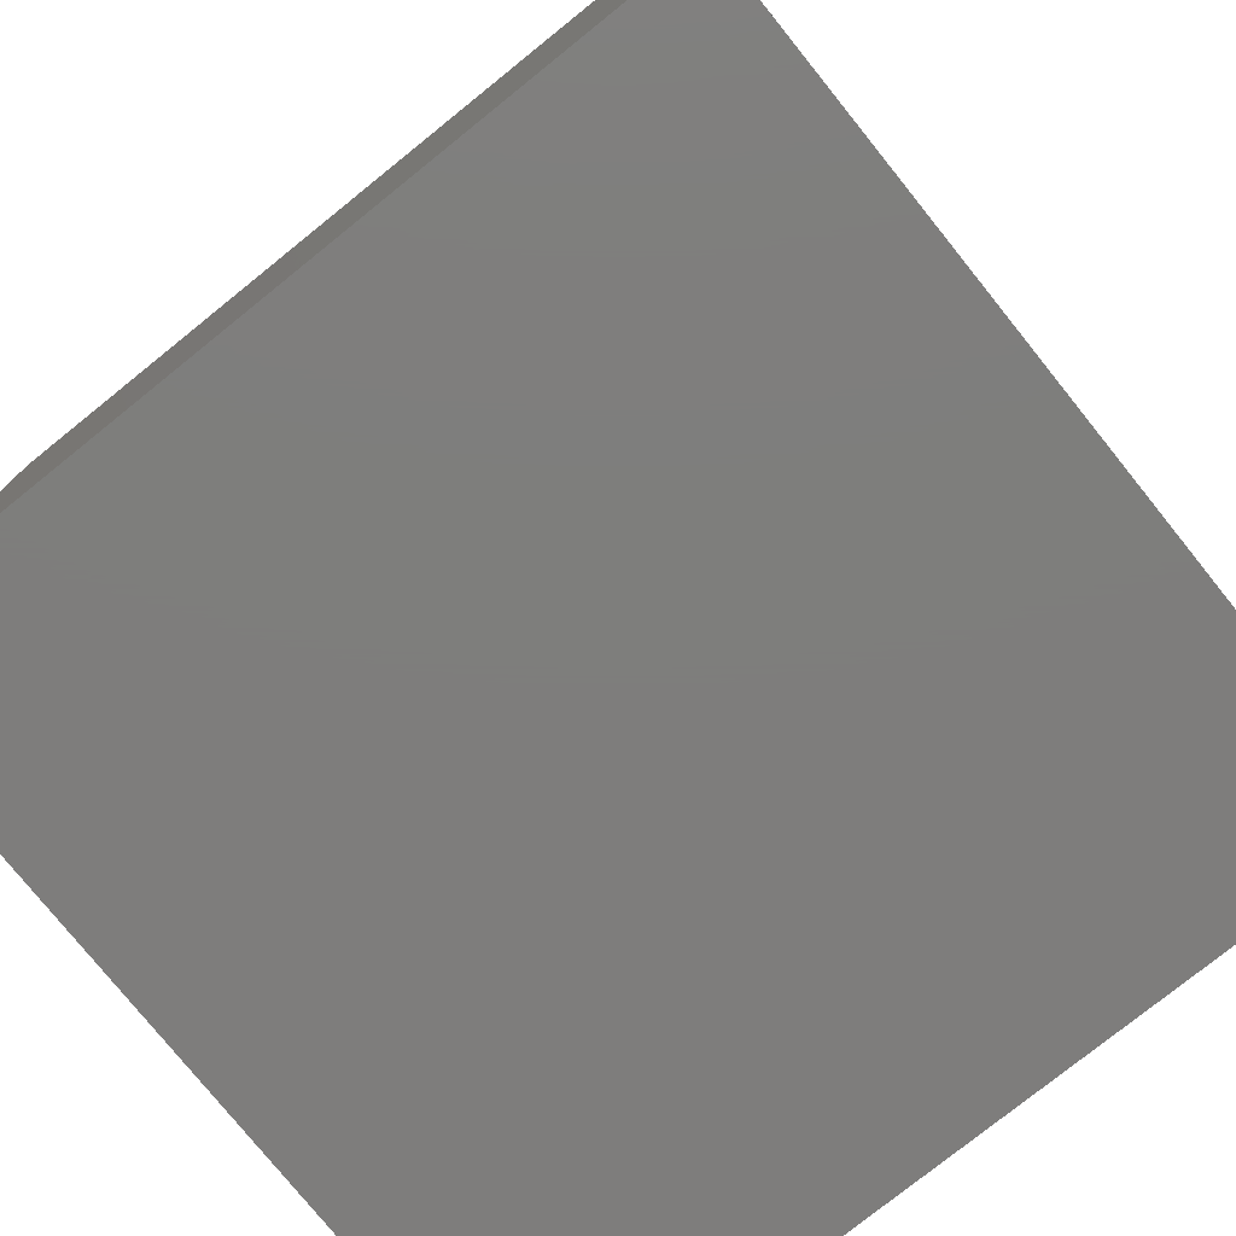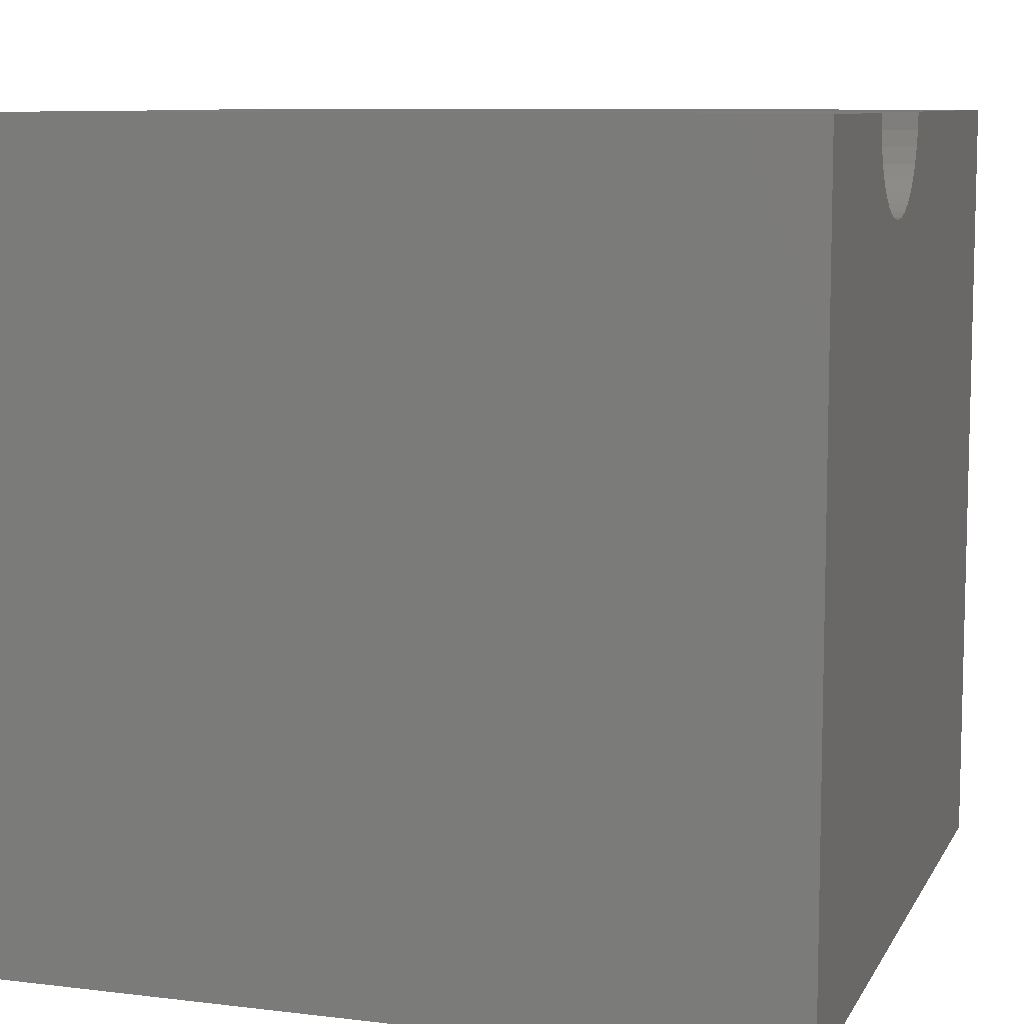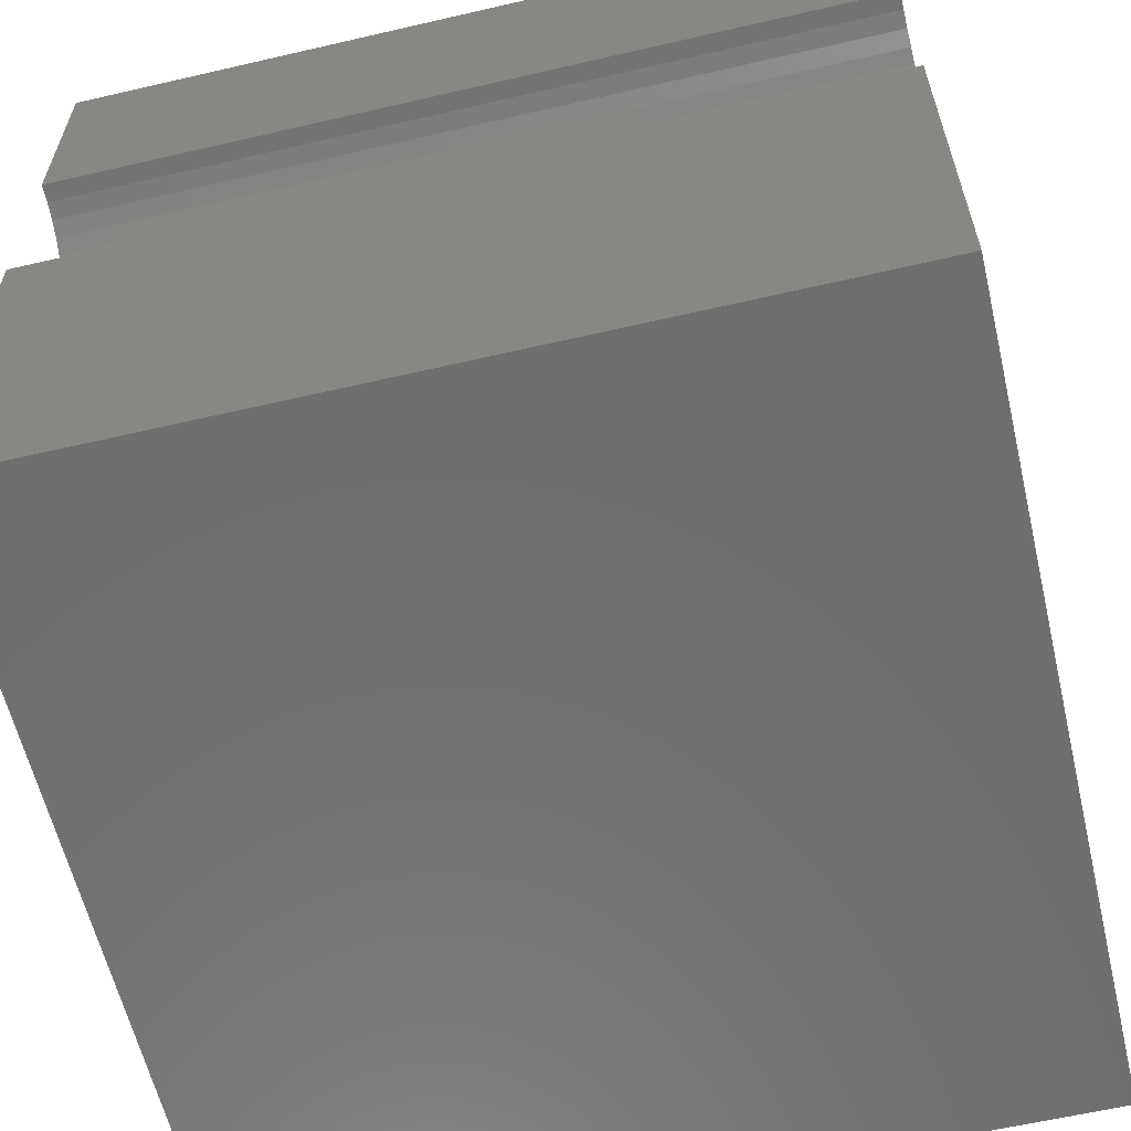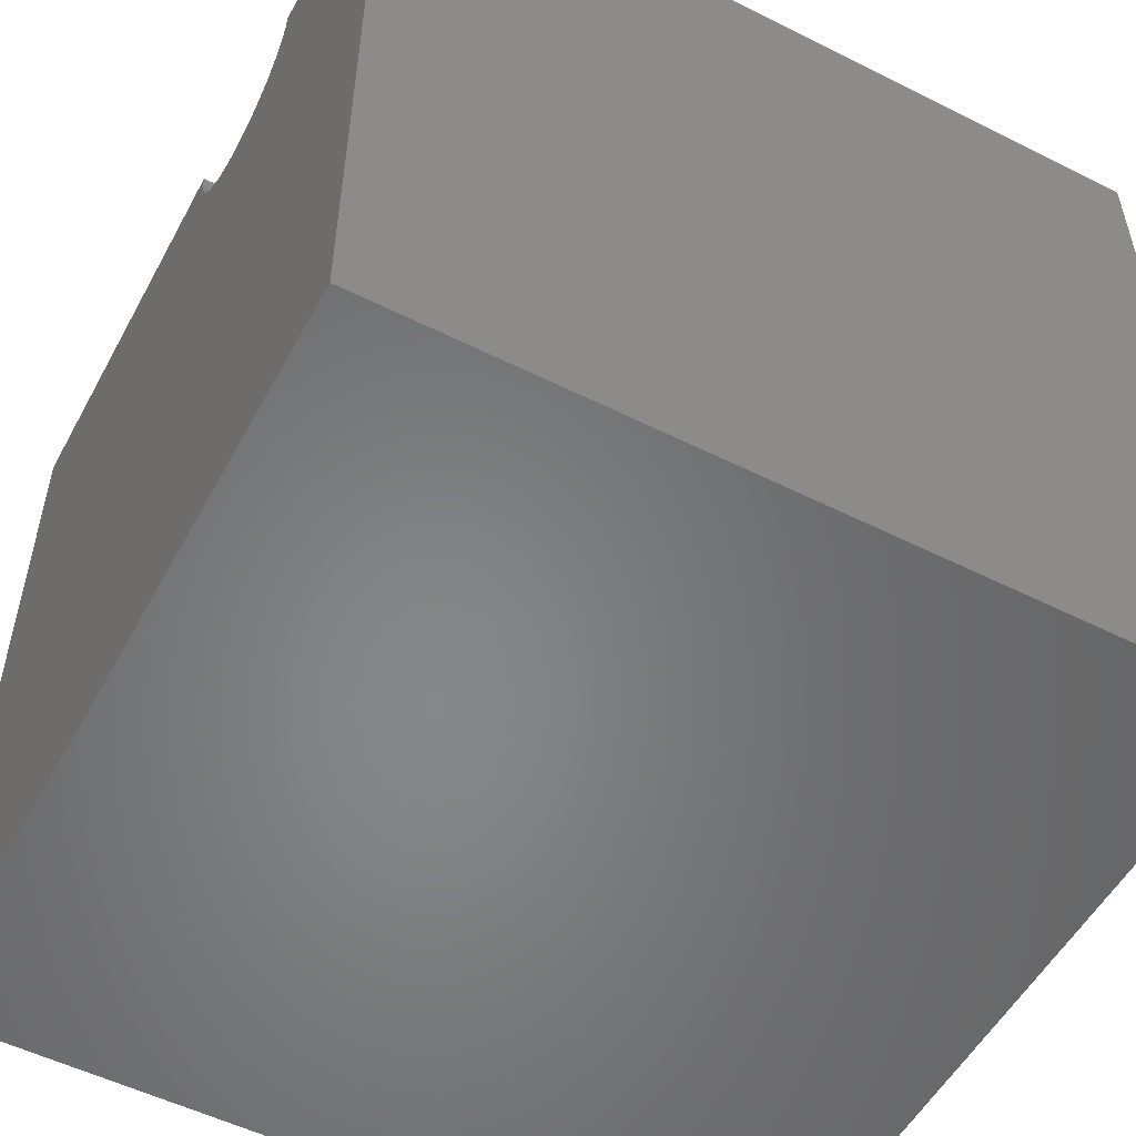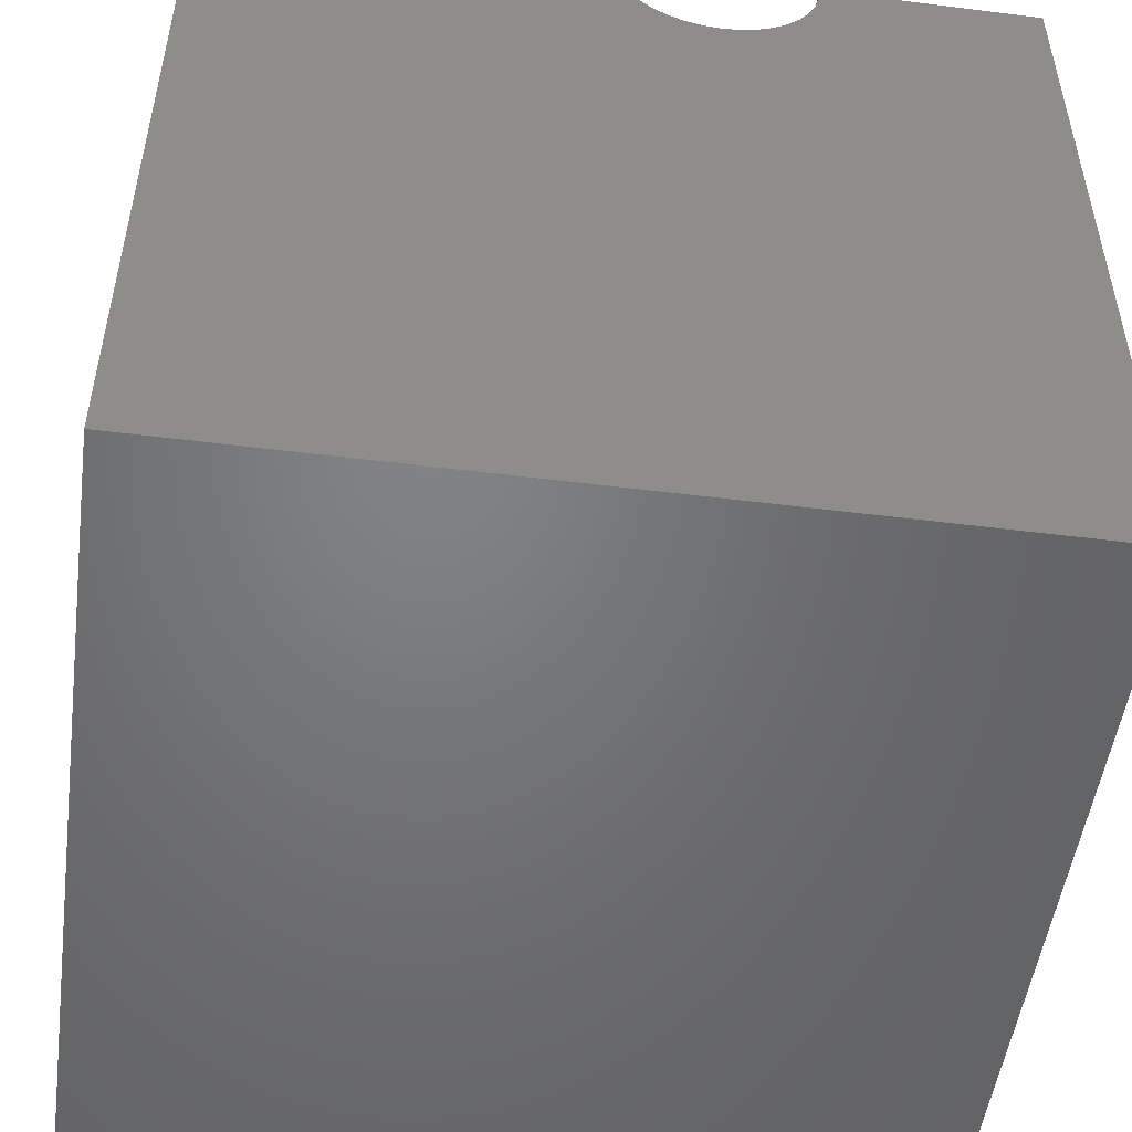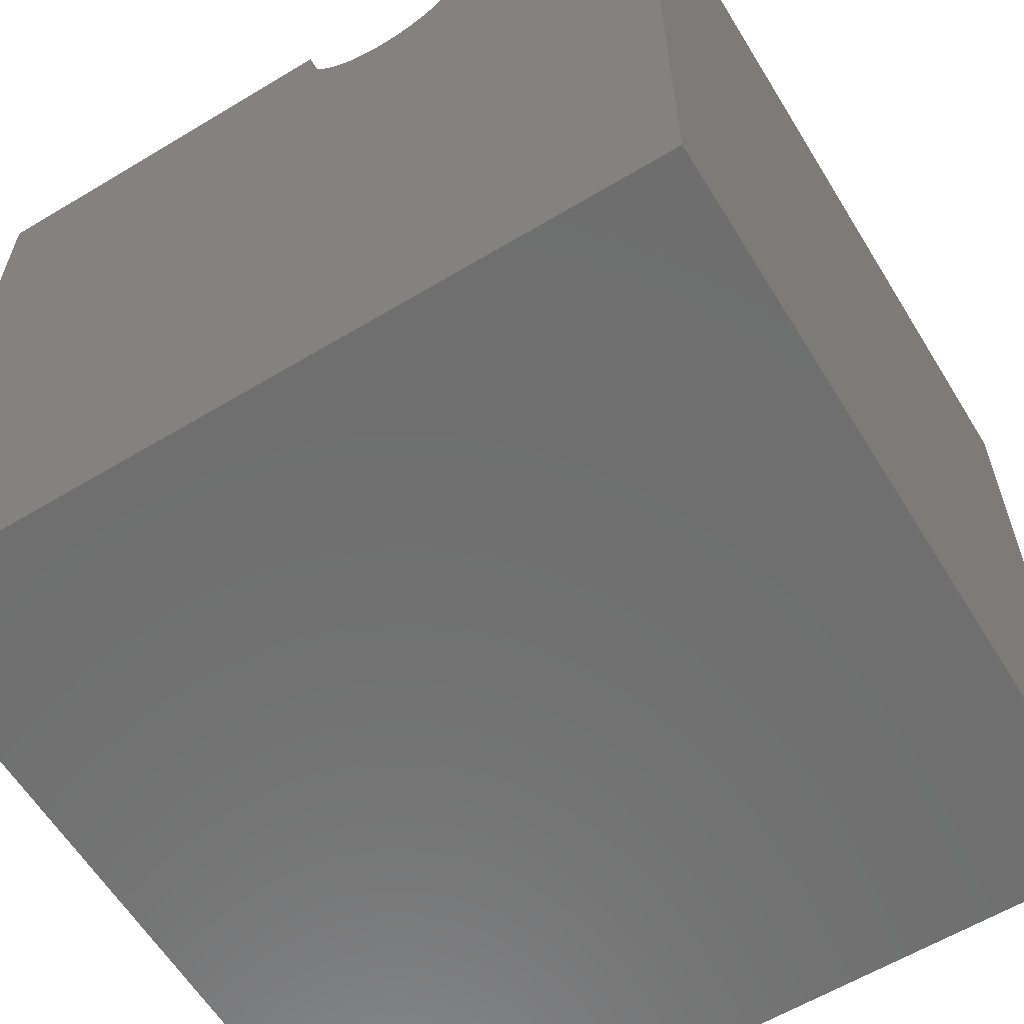
<metadata>
{"format":"stl","ext":"stl","renderer":"f3d","projection":"perspective","resolution":1024,"background":"white","views":[{"elev":-77.5,"azim":38.8,"up":"+Z"},{"elev":8.9,"azim":-162.0,"up":"+Z"},{"elev":-60.8,"azim":13.3,"up":"+Y"},{"elev":-53.5,"azim":151.9,"up":"+Z"},{"elev":-50.9,"azim":82.2,"up":"+Z"},{"elev":-60.8,"azim":121.5,"up":"+Z"}]}
</metadata>
<code>
# stl→obj: 46 verts, 88 faces
v 10 7.312 10
v 10 10 10
v 0 7.312 10
v 0 10 10
v 0 5.041 9.391
v 0 0 0
v 0 4.951 9.584
v 0 0 10
v 0 4.896 9.789
v 0 4.877 10
v 0 5.162 9.218
v 0 5.312 9.068
v 0 5.486 8.946
v 0 7.293 9.789
v 0 7.238 9.584
v 0 6.095 8.783
v 0 10 0
v 0 5.883 8.801
v 0 5.678 8.856
v 0 6.306 8.801
v 0 6.511 8.856
v 0 6.703 8.946
v 0 6.877 9.068
v 0 7.027 9.218
v 0 7.149 9.391
v 10 4.877 10
v 10 0 10
v 10 4.896 9.789
v 10 7.293 9.789
v 10 5.678 8.856
v 10 5.486 8.946
v 10 0 0
v 10 5.312 9.068
v 10 5.162 9.218
v 10 5.041 9.391
v 10 4.951 9.584
v 10 6.511 8.856
v 10 10 0
v 10 6.703 8.946
v 10 6.877 9.068
v 10 6.306 8.801
v 10 6.095 8.783
v 10 5.883 8.801
v 10 7.238 9.584
v 10 7.149 9.391
v 10 7.027 9.218
f 1 2 3
f 3 2 4
f 5 6 7
f 7 6 8
f 7 8 9
f 9 8 10
f 5 11 6
f 6 11 12
f 6 12 13
f 3 4 14
f 14 4 15
f 16 17 18
f 18 17 6
f 18 6 19
f 19 6 13
f 16 20 17
f 17 20 21
f 17 21 22
f 22 23 17
f 17 23 24
f 17 24 4
f 4 24 25
f 4 25 15
f 10 8 26
f 26 8 27
f 28 26 27
f 2 1 29
f 30 31 32
f 32 31 33
f 33 34 32
f 32 34 35
f 32 35 27
f 27 35 36
f 27 36 28
f 37 38 39
f 39 38 40
f 37 41 38
f 38 41 42
f 38 42 32
f 32 42 43
f 32 43 30
f 29 44 2
f 2 44 45
f 2 45 38
f 38 45 46
f 38 46 40
f 17 38 6
f 6 38 32
f 2 38 4
f 4 38 17
f 32 27 6
f 6 27 8
f 10 26 28
f 10 28 9
f 9 28 36
f 9 36 7
f 7 36 35
f 7 35 5
f 5 35 34
f 5 34 11
f 11 34 33
f 11 33 12
f 12 33 31
f 12 31 13
f 13 31 30
f 13 30 19
f 19 30 43
f 19 43 18
f 18 43 42
f 18 42 16
f 16 42 41
f 16 41 20
f 20 41 37
f 20 37 21
f 21 37 39
f 21 39 22
f 22 39 40
f 22 40 23
f 23 40 46
f 23 46 24
f 24 46 45
f 24 45 25
f 25 45 44
f 25 44 15
f 15 44 29
f 15 29 14
f 14 29 1
f 14 1 3

</code>
